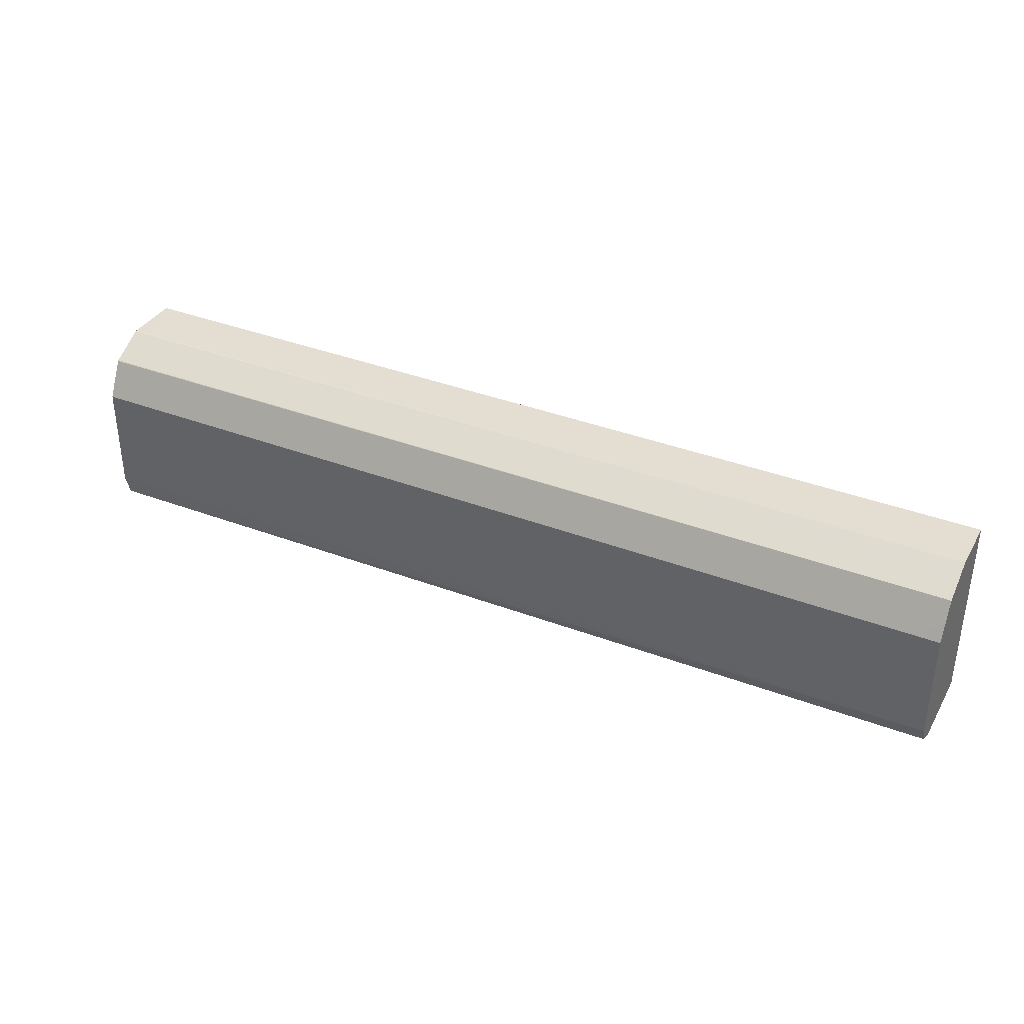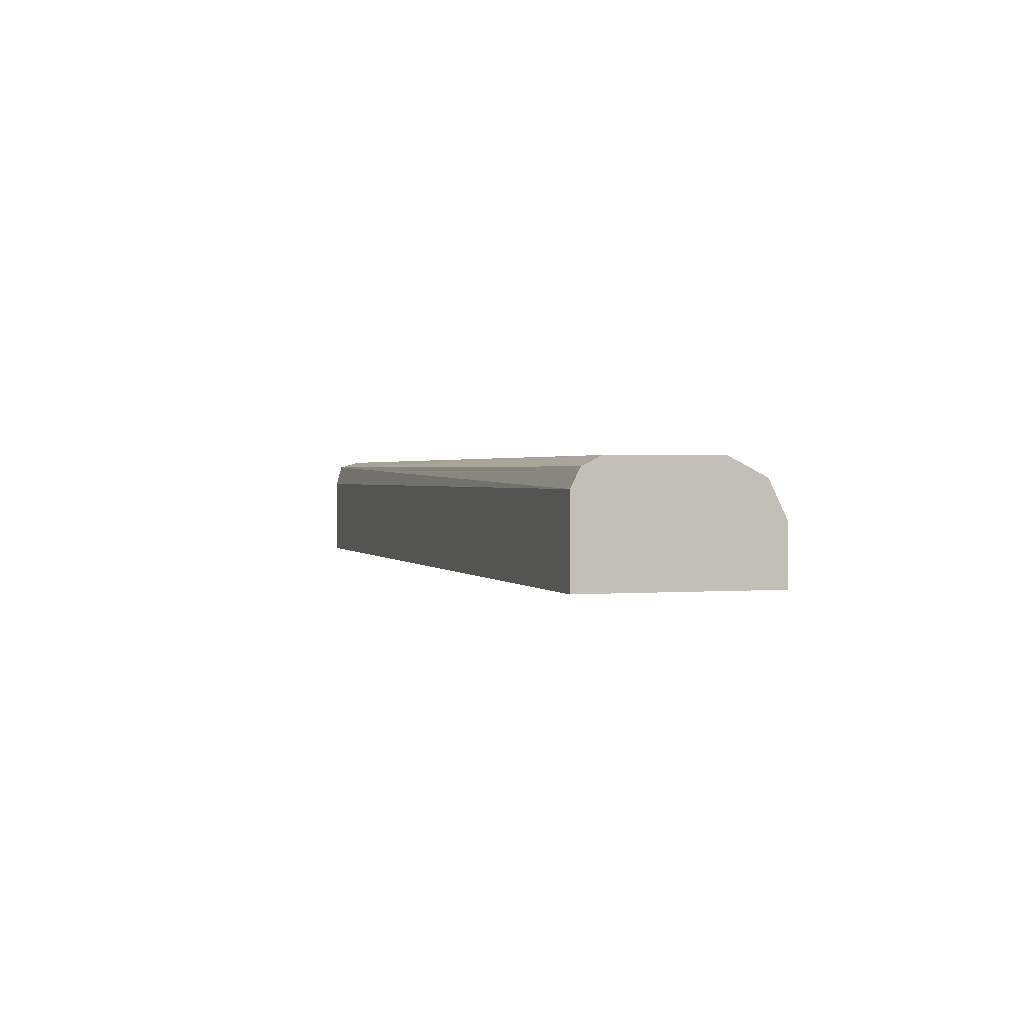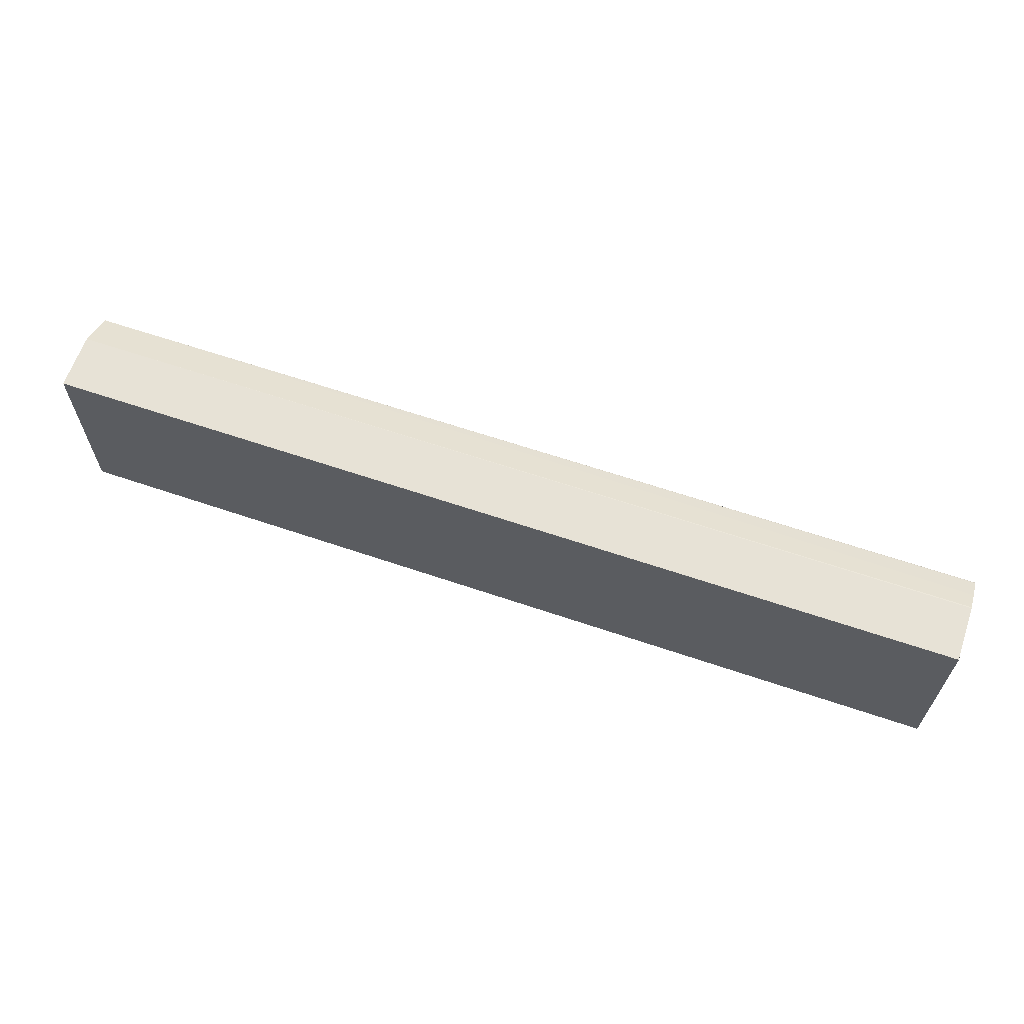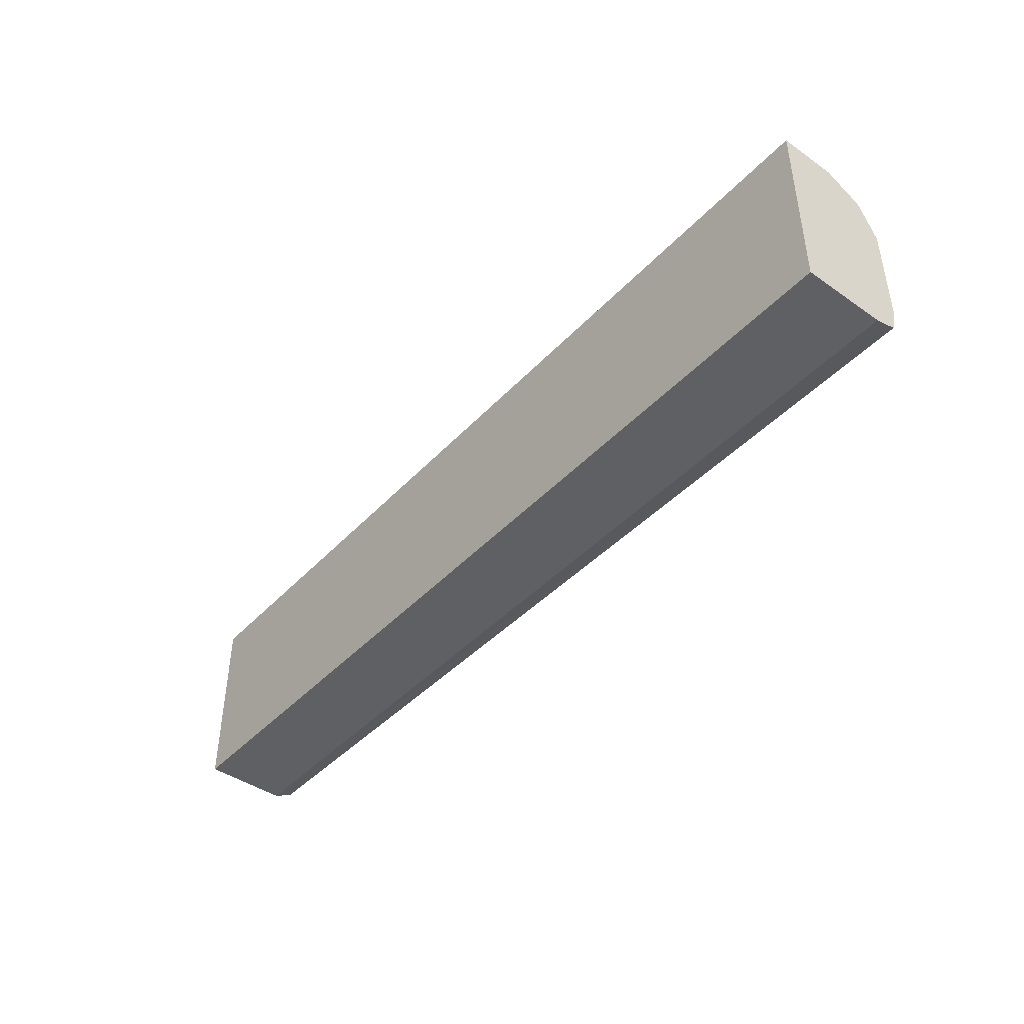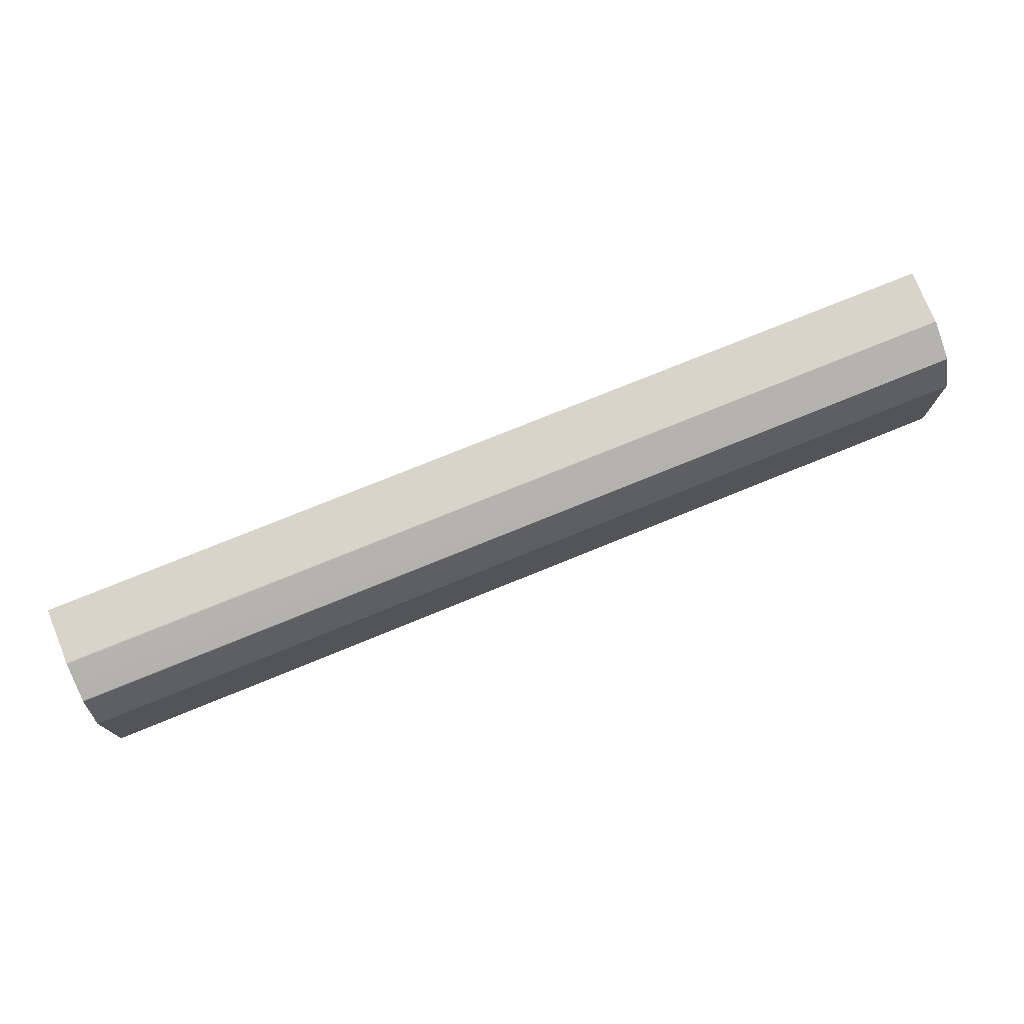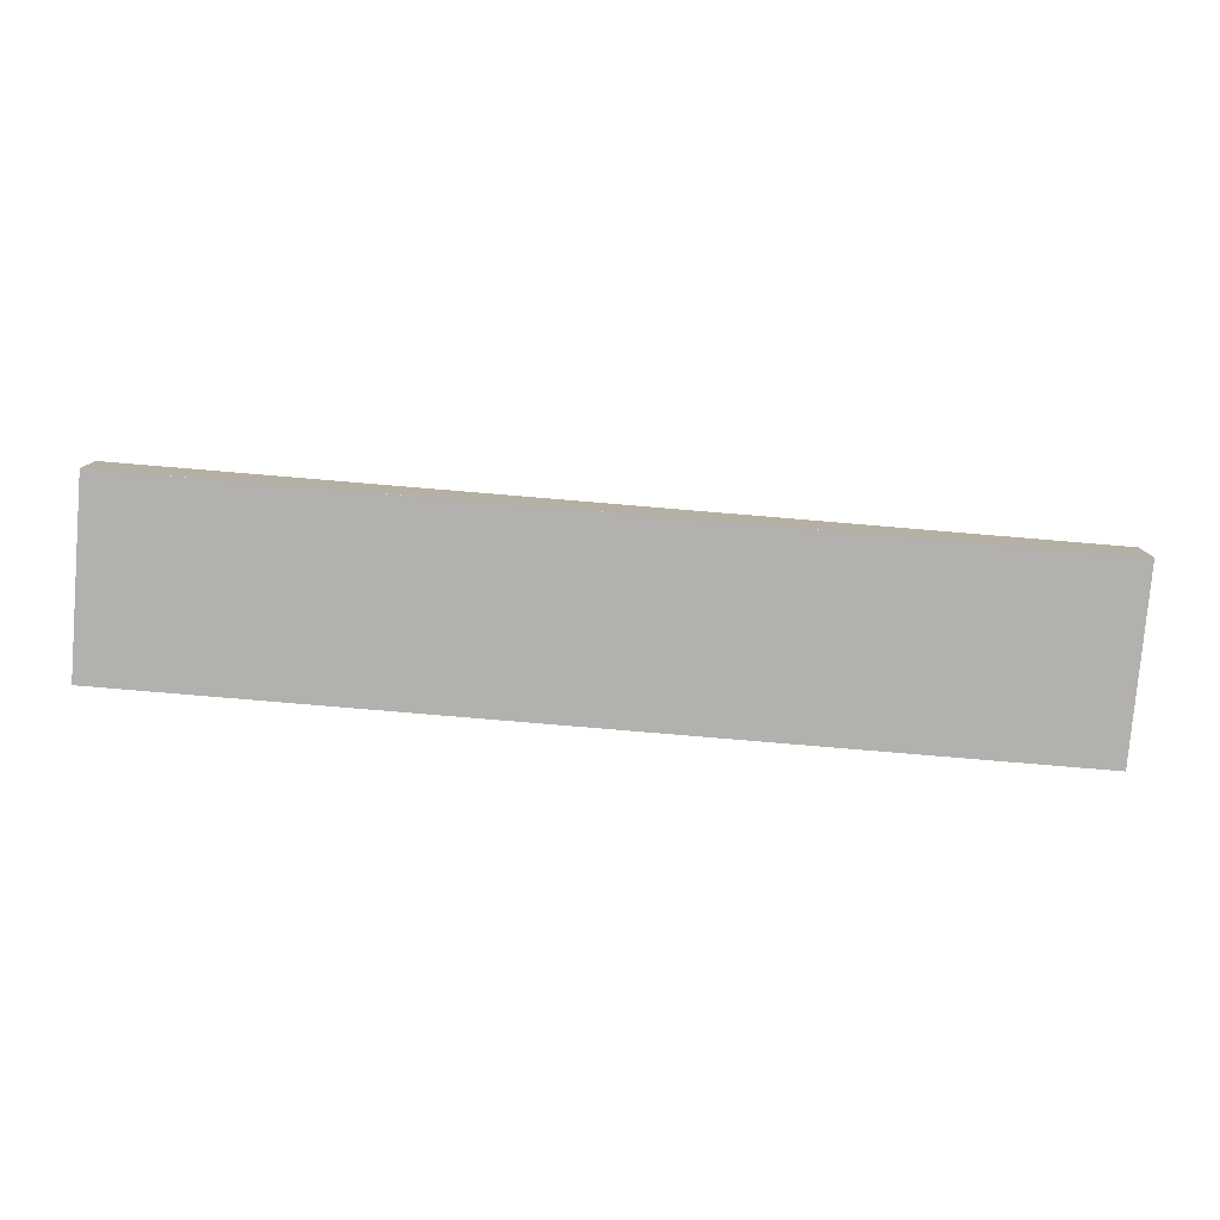
<metadata>
{"format":"obj","ext":"obj","renderer":"f3d","projection":"perspective","resolution":1024,"background":"white","views":[{"elev":36.2,"azim":26.7,"up":"+Y"},{"elev":1.2,"azim":72.8,"up":"+Z"},{"elev":63.4,"azim":-161.0,"up":"+Y"},{"elev":-43.6,"azim":-129.4,"up":"+Y"},{"elev":75.3,"azim":-22.2,"up":"+Y"},{"elev":-79.3,"azim":175.2,"up":"+Z"}]}
</metadata>
<code>
v -0.6437 -0.4867 -0.1883
v -0.6437 -0.4832 -0.1759
v -0.6437 -0.4867 -0.2354
v -0.1099 -0.4865 -0.204
v -0.1256 -0.4865 -0.1883
v -0.6437 -0.4708 -0.1724
v -0.1099 -0.4864 -0.1883
v -0.1099 -0.4812 -0.1778
v -0.1099 -0.4708 -0.1726
v -0.1256 -0.4708 -0.1726
v -0.6437 -0.4866 -0.2364
v -0.1099 -0.4865 -0.2364
v -0.6437 -0.408 -0.1724
v -0.1099 -0.4551 -0.1726
v -0.6437 -0.3764 -0.2364
v -0.1099 -0.3923 -0.2364
v -0.6437 -0.3974 -0.1777
v -0.1099 -0.4081 -0.1726
v -0.1256 -0.408 -0.1726
v -0.1099 -0.3975 -0.1778
v -0.6437 -0.3764 -0.2042
v -0.1099 -0.3766 -0.2364
v -0.1246 -0.3766 -0.2364
v -0.6437 -0.3873 -0.1828
v -0.1099 -0.3871 -0.1831
v -0.6437 -0.3766 -0.2035
v -0.1256 -0.3766 -0.204
v -0.1099 -0.3766 -0.2196
v -0.6437 -0.3869 -0.1831
v -0.1256 -0.3871 -0.1831
v -0.1099 -0.3819 -0.1935
v -0.6437 -0.3817 -0.1934
v -0.1099 -0.3766 -0.204
f 15 21 28
f 13 18 19
f 13 20 17
f 13 19 20
f 11 16 12
f 6 10 14
f 11 15 23
f 9 14 10
f 6 18 13
f 6 14 18
f 15 28 22
f 11 23 16
f 15 22 23
f 26 33 27
f 17 20 24
f 18 20 19
f 20 25 24
f 21 26 27
f 21 27 28
f 24 25 30
f 24 30 29
f 25 31 30
f 26 32 31
f 26 31 33
f 4 8 7
f 27 33 28
f 29 30 32
f 30 31 32
f 16 23 22
f 4 9 8
f 4 7 5
f 4 18 14
f 4 14 9
f 1 2 6
f 1 6 13
f 1 13 17
f 1 17 24
f 1 24 29
f 1 29 32
f 1 32 26
f 1 21 15
f 1 15 11
f 1 11 3
f 1 3 12
f 1 12 4
f 1 4 5
f 1 26 21
f 2 5 7
f 1 5 2
f 4 25 20
f 4 31 25
f 4 33 31
f 4 28 33
f 4 22 28
f 4 16 22
f 4 20 18
f 3 11 12
f 2 10 6
f 2 9 10
f 2 8 9
f 2 7 8
f 4 12 16

</code>
